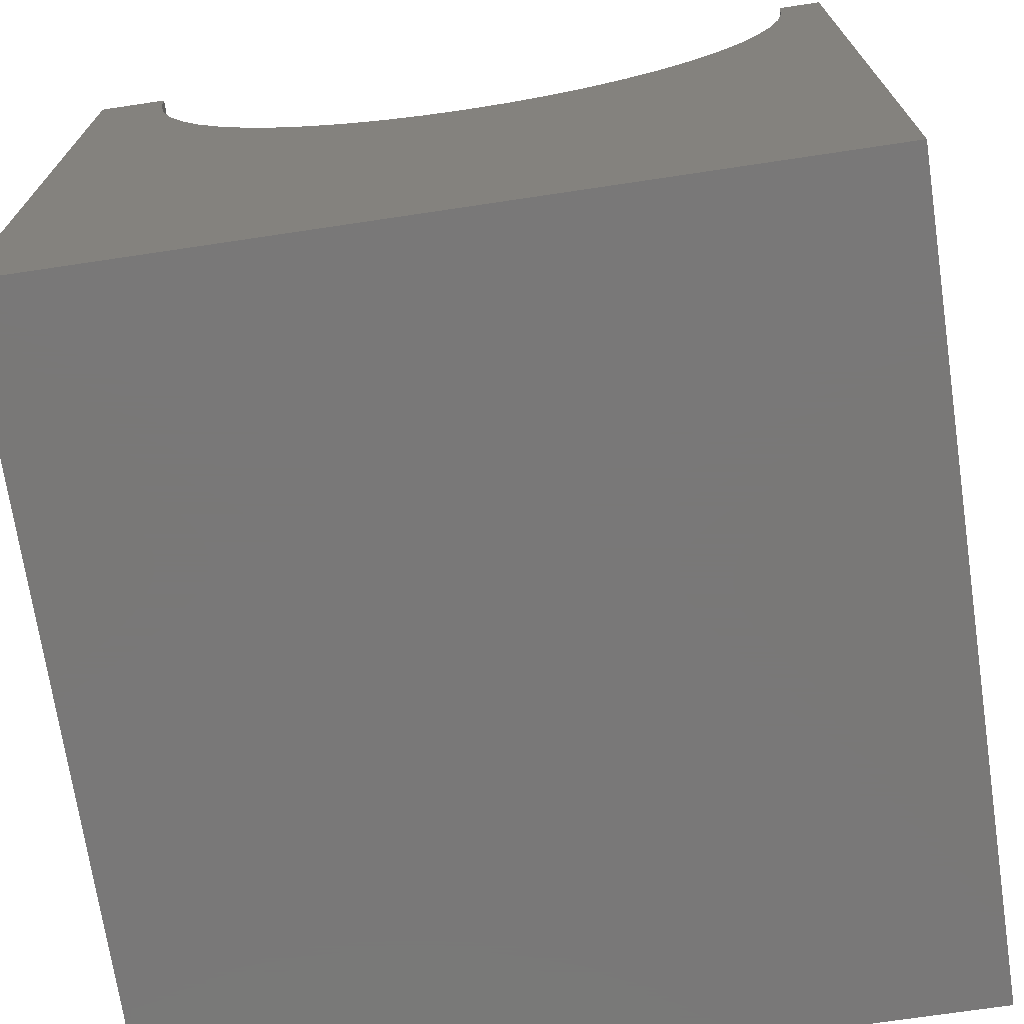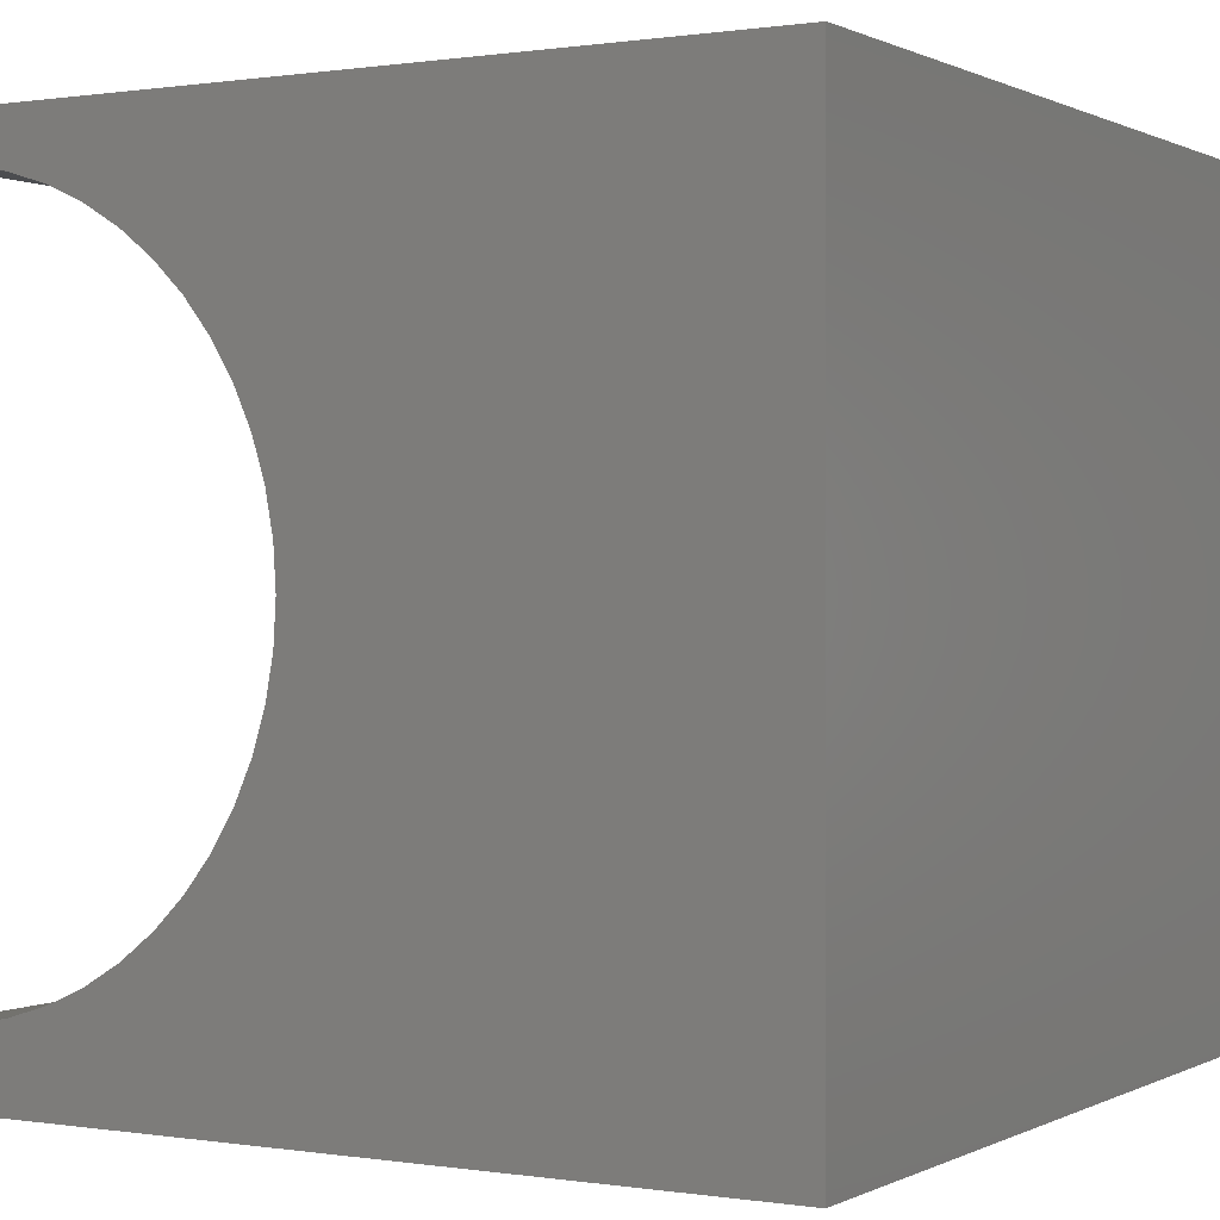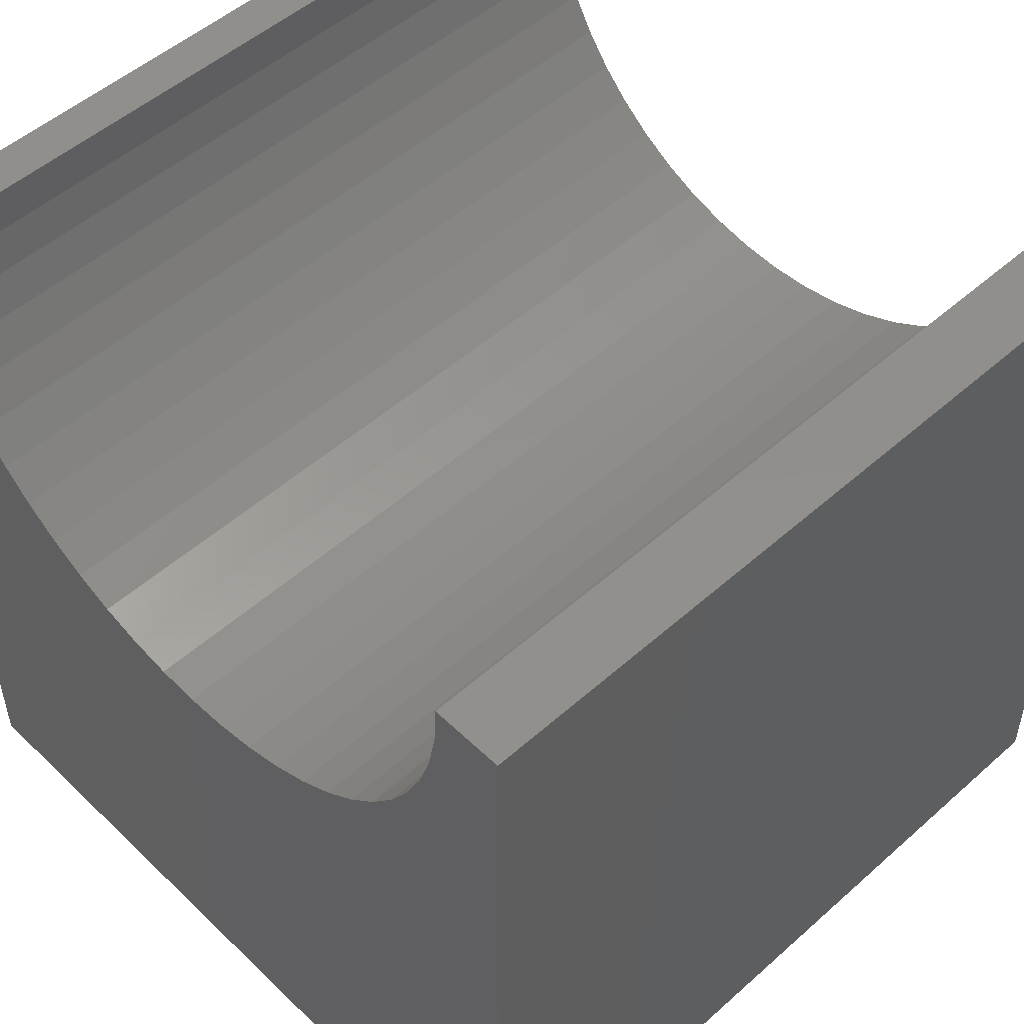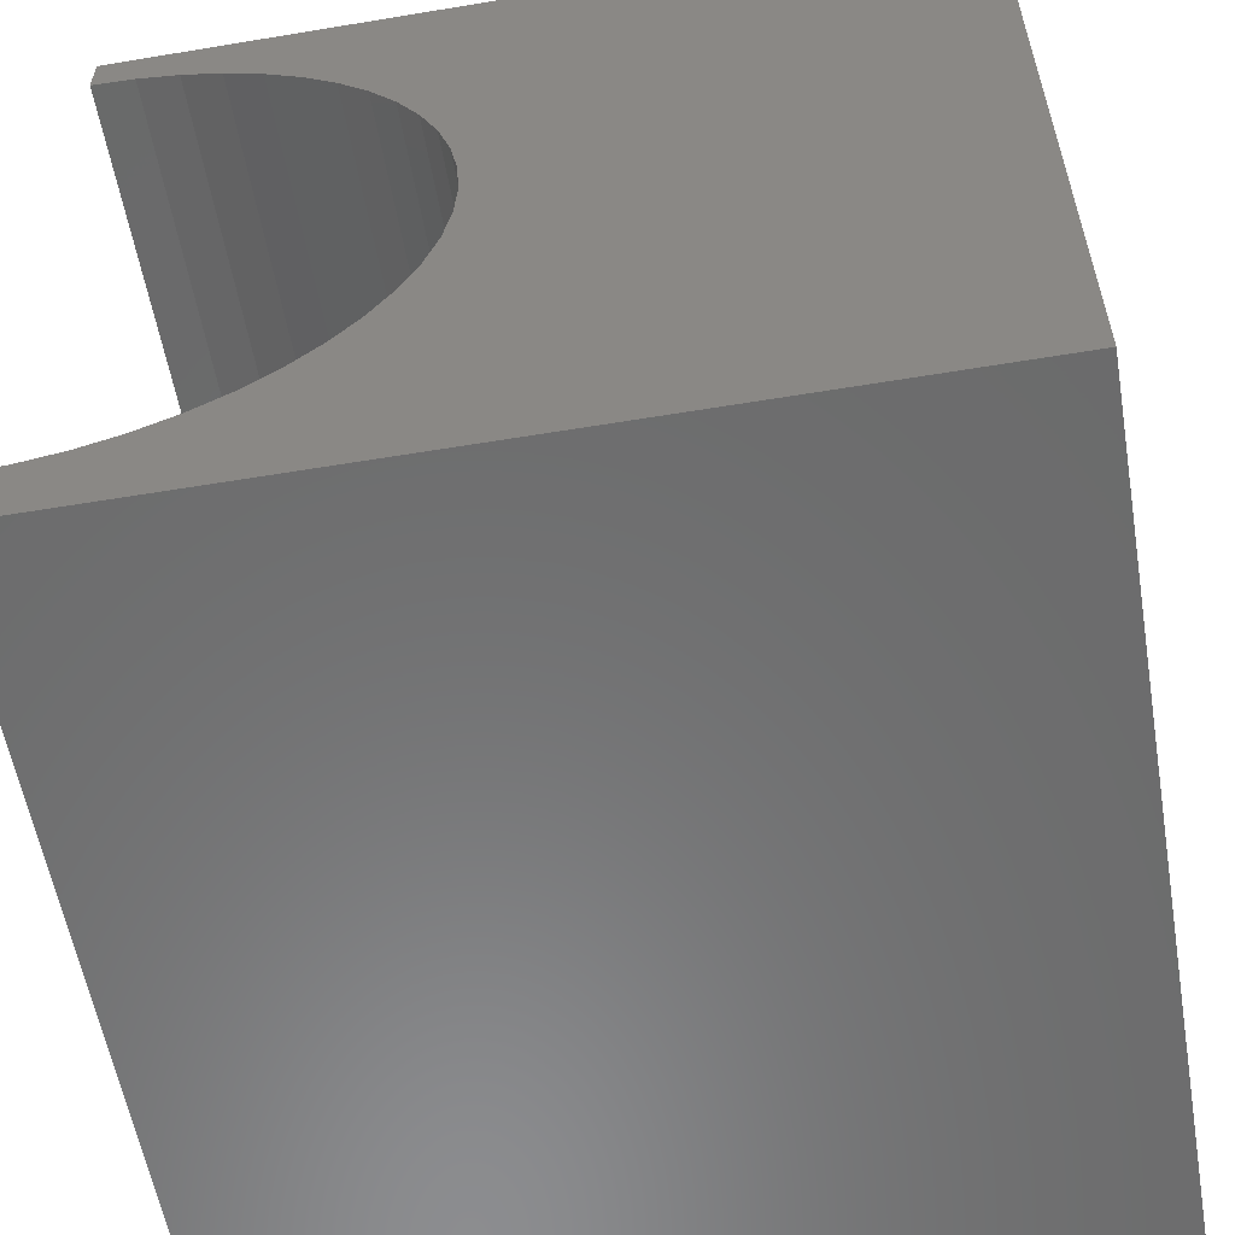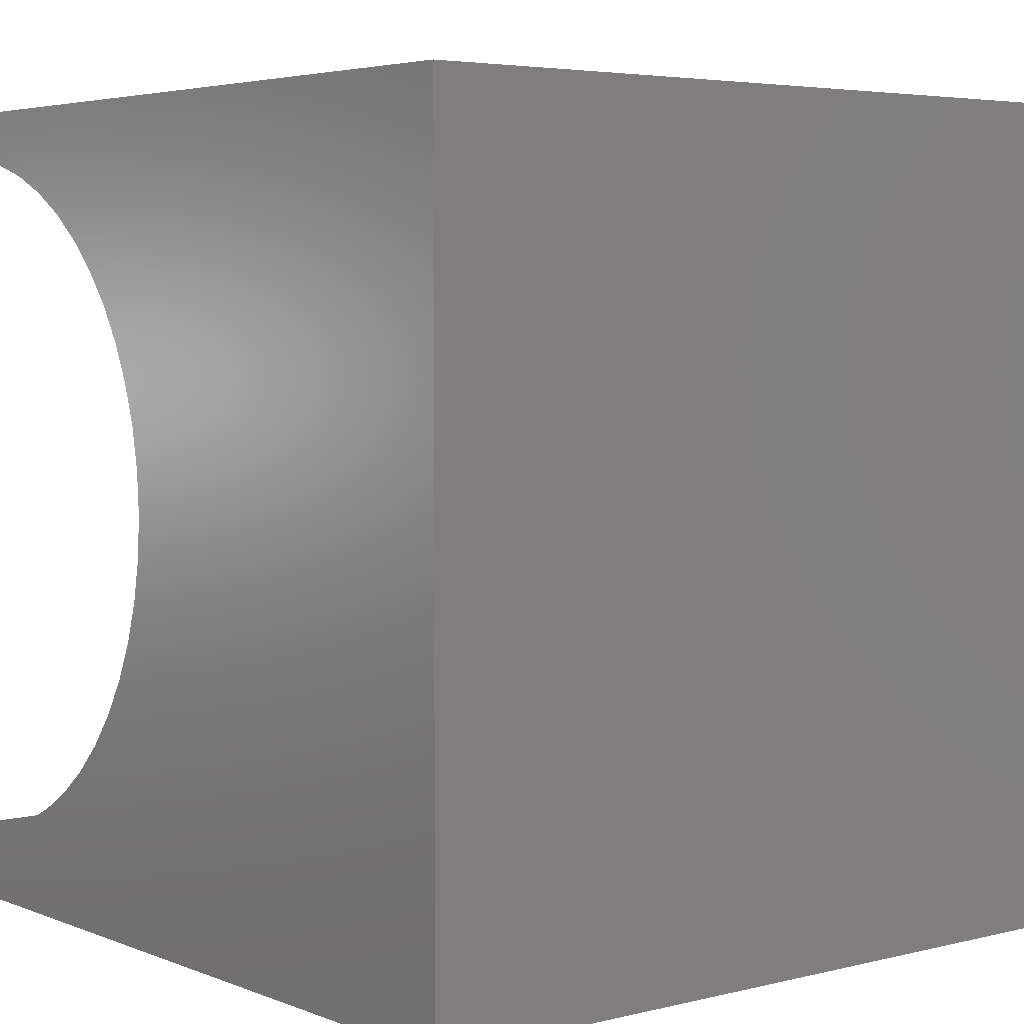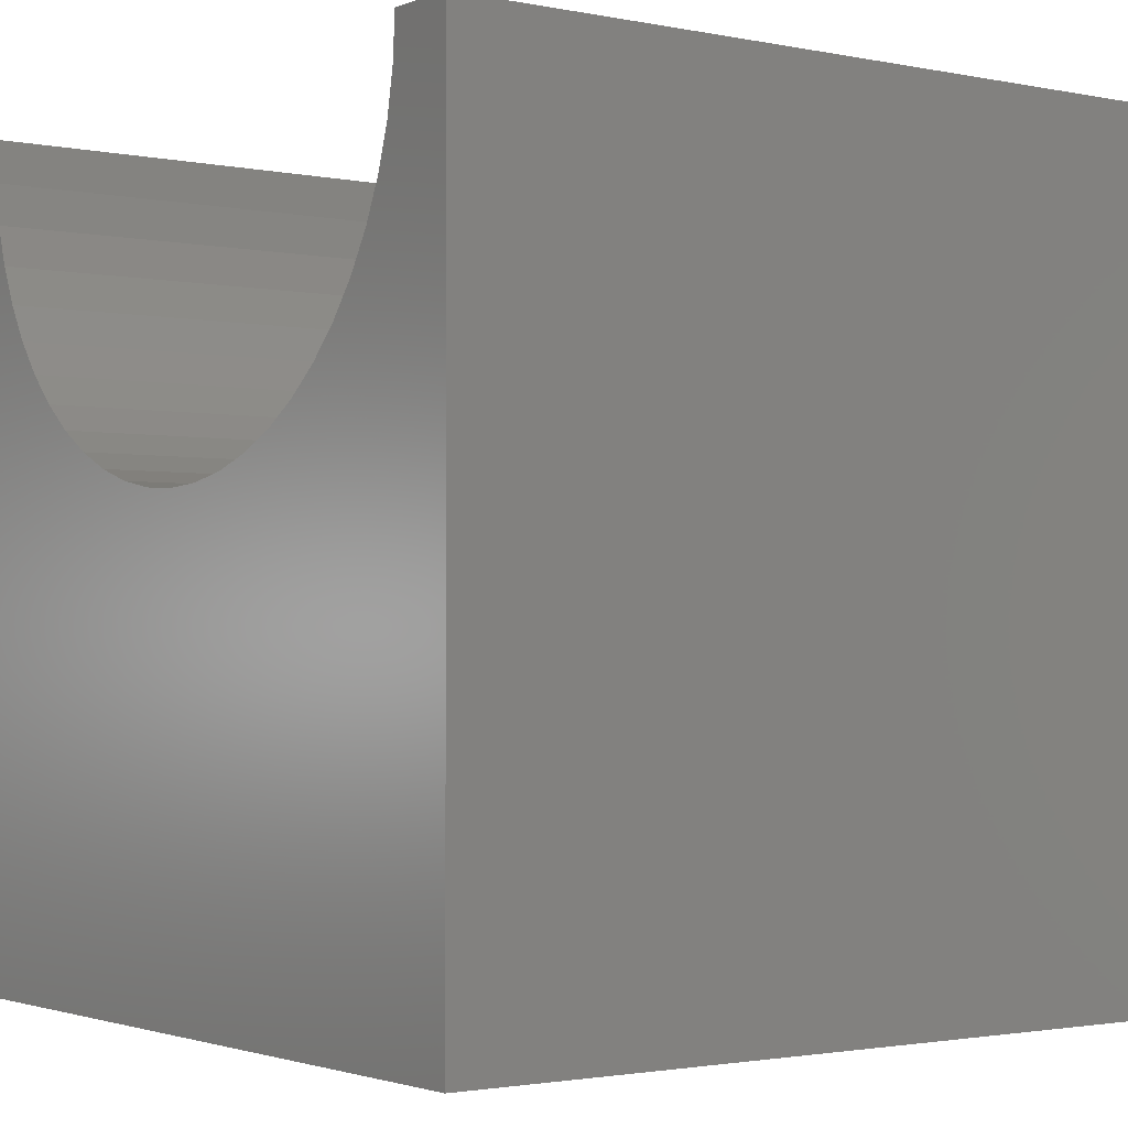
<metadata>
{"format":"stl","ext":"stl","renderer":"f3d","projection":"perspective","resolution":1024,"background":"white","views":[{"elev":-71.3,"azim":98.5,"up":"+Z"},{"elev":0.4,"azim":120.1,"up":"+Y"},{"elev":51.4,"azim":-43.9,"up":"+Z"},{"elev":-57.7,"azim":99.8,"up":"+Y"},{"elev":4.4,"azim":141.3,"up":"+Y"},{"elev":-1.9,"azim":-36.3,"up":"+Z"}]}
</metadata>
<code>
# stl→obj: 62 verts, 120 faces
v 10 9.459 10
v 10 10 10
v 0 9.459 10
v 0 10 10
v 0 8.699 7.559
v 0 8.967 8.003
v 0 10 0
v 0 5.681 5.735
v 0 6.191 5.828
v 0 7.603 6.464
v 0 8.012 6.784
v 0 8.379 7.151
v 0 9.18 8.476
v 0 9.334 8.972
v 0 9.428 9.482
v 0 0.8663 10
v 0 0.8976 9.482
v 0 0 10
v 0 0.9911 8.972
v 0 0 0
v 0 1.145 8.476
v 0 1.358 8.003
v 0 6.686 5.983
v 0 7.159 6.196
v 0 1.627 7.559
v 0 1.947 7.151
v 0 2.314 6.784
v 0 2.722 6.464
v 0 3.166 6.196
v 0 3.639 5.983
v 0 4.134 5.828
v 0 4.645 5.735
v 0 5.163 5.704
v 10 0.8663 10
v 10 0 10
v 10 0.8976 9.482
v 10 10 0
v 10 8.967 8.003
v 10 8.699 7.559
v 10 8.379 7.151
v 10 8.012 6.784
v 10 7.603 6.464
v 10 9.428 9.482
v 10 9.334 8.972
v 10 9.18 8.476
v 10 0 0
v 10 1.145 8.476
v 10 0.9911 8.972
v 10 7.159 6.196
v 10 6.686 5.983
v 10 6.191 5.828
v 10 3.166 6.196
v 10 3.639 5.983
v 10 4.134 5.828
v 10 2.722 6.464
v 10 2.314 6.784
v 10 1.947 7.151
v 10 1.627 7.559
v 10 1.358 8.003
v 10 5.681 5.735
v 10 5.163 5.704
v 10 4.645 5.735
f 1 2 3
f 3 2 4
f 5 6 7
f 7 8 9
f 10 11 7
f 7 11 12
f 7 12 5
f 6 13 7
f 7 13 14
f 7 14 4
f 4 14 15
f 4 15 3
f 16 17 18
f 18 17 19
f 18 19 20
f 20 19 21
f 20 21 22
f 9 23 7
f 7 23 24
f 7 24 10
f 22 25 20
f 20 25 26
f 20 26 27
f 27 28 20
f 20 28 29
f 20 29 30
f 30 31 20
f 20 31 32
f 20 32 7
f 7 32 33
f 7 33 8
f 16 18 34
f 34 18 35
f 36 34 35
f 37 38 39
f 39 40 37
f 37 40 41
f 37 41 42
f 1 43 2
f 2 43 44
f 2 44 37
f 37 44 45
f 37 45 38
f 46 47 35
f 35 47 48
f 35 48 36
f 42 49 37
f 37 49 50
f 37 50 51
f 52 46 53
f 53 46 54
f 52 55 46
f 46 55 56
f 46 56 57
f 57 58 46
f 46 58 59
f 46 59 47
f 51 60 37
f 37 60 61
f 37 61 46
f 46 61 62
f 46 62 54
f 7 37 20
f 20 37 46
f 2 37 4
f 4 37 7
f 46 35 20
f 20 35 18
f 16 34 36
f 16 36 17
f 17 36 48
f 17 48 19
f 19 48 47
f 19 47 21
f 21 47 59
f 21 59 22
f 22 59 58
f 22 58 25
f 25 58 57
f 25 57 26
f 26 57 56
f 26 56 27
f 27 56 55
f 27 55 28
f 28 55 52
f 28 52 29
f 29 52 53
f 29 53 30
f 30 53 54
f 30 54 31
f 31 54 62
f 31 62 32
f 32 62 61
f 32 61 33
f 33 61 60
f 33 60 8
f 8 60 51
f 8 51 9
f 9 51 50
f 9 50 23
f 23 50 49
f 23 49 24
f 24 49 42
f 24 42 10
f 10 42 41
f 10 41 11
f 11 41 40
f 11 40 12
f 12 40 39
f 12 39 5
f 5 39 38
f 5 38 6
f 6 38 45
f 6 45 13
f 13 45 44
f 13 44 14
f 14 44 43
f 14 43 15
f 15 43 1
f 15 1 3

</code>
